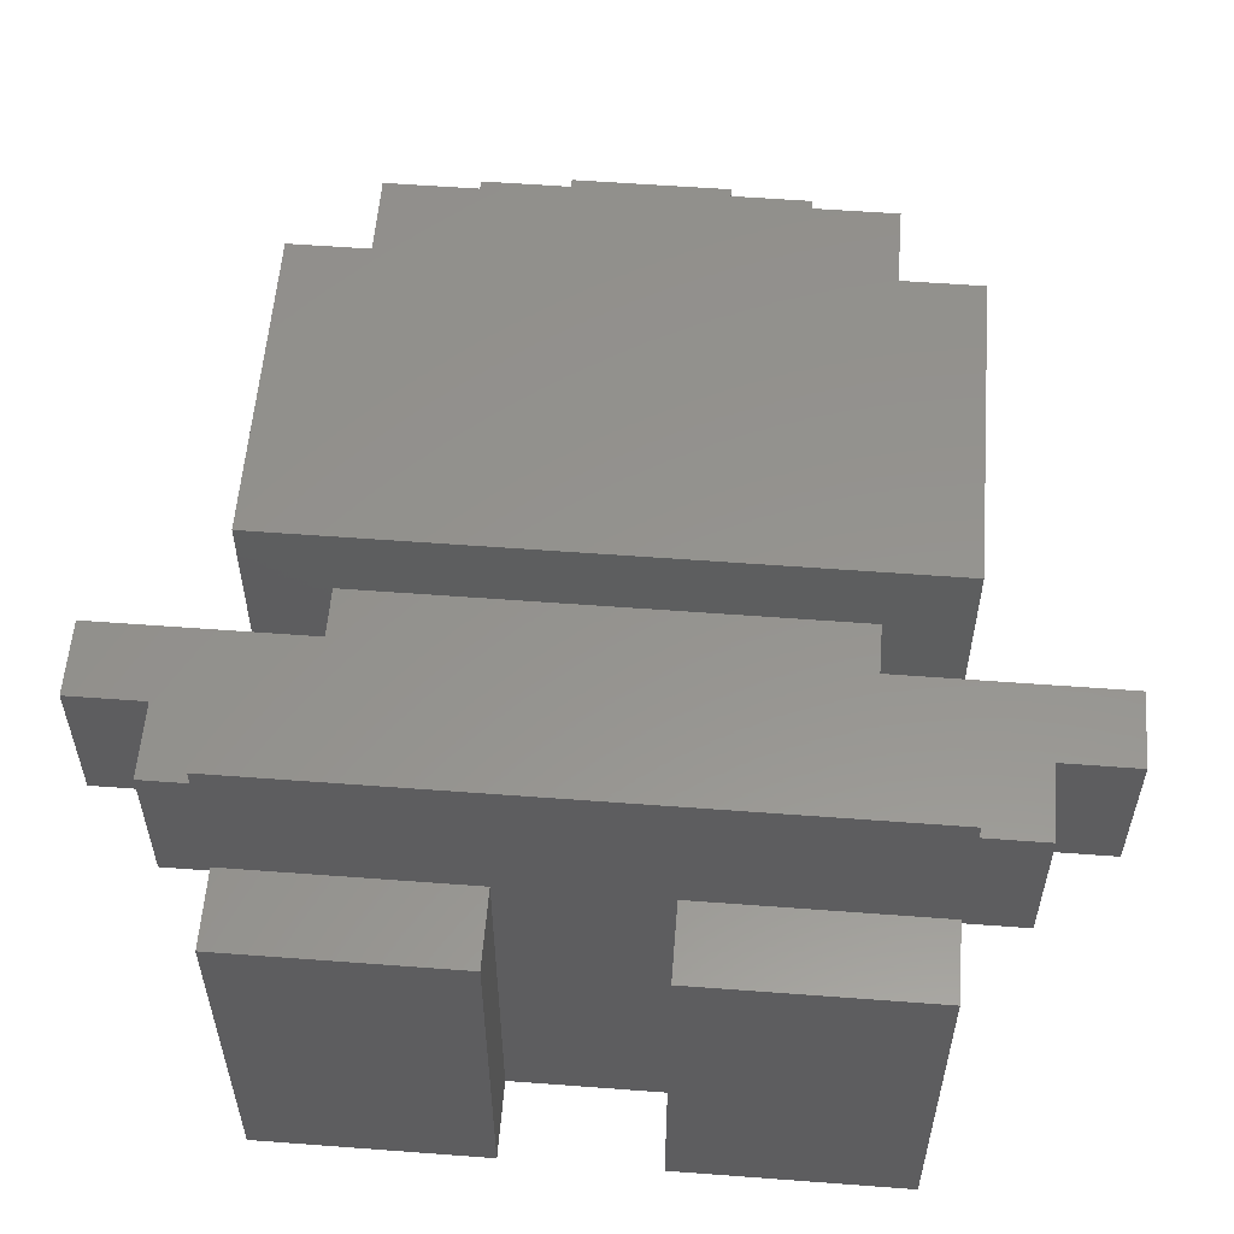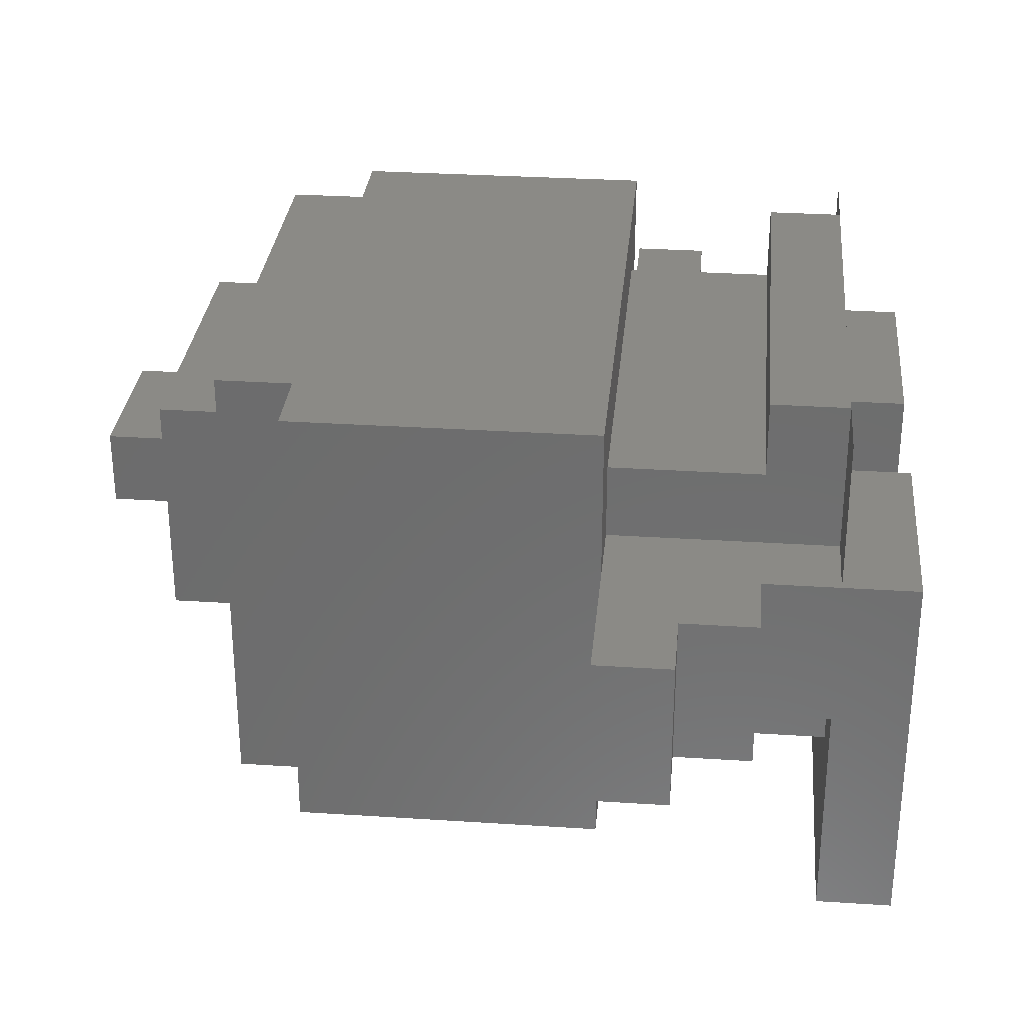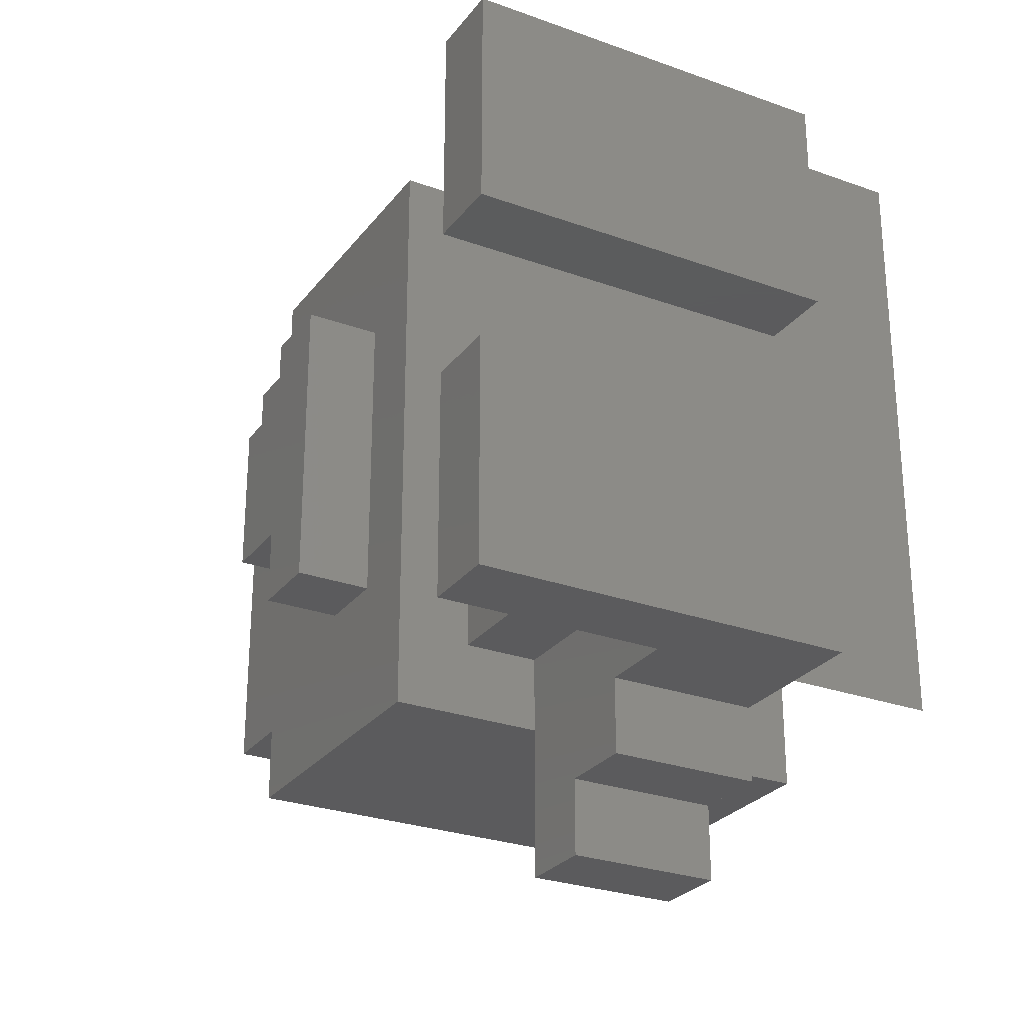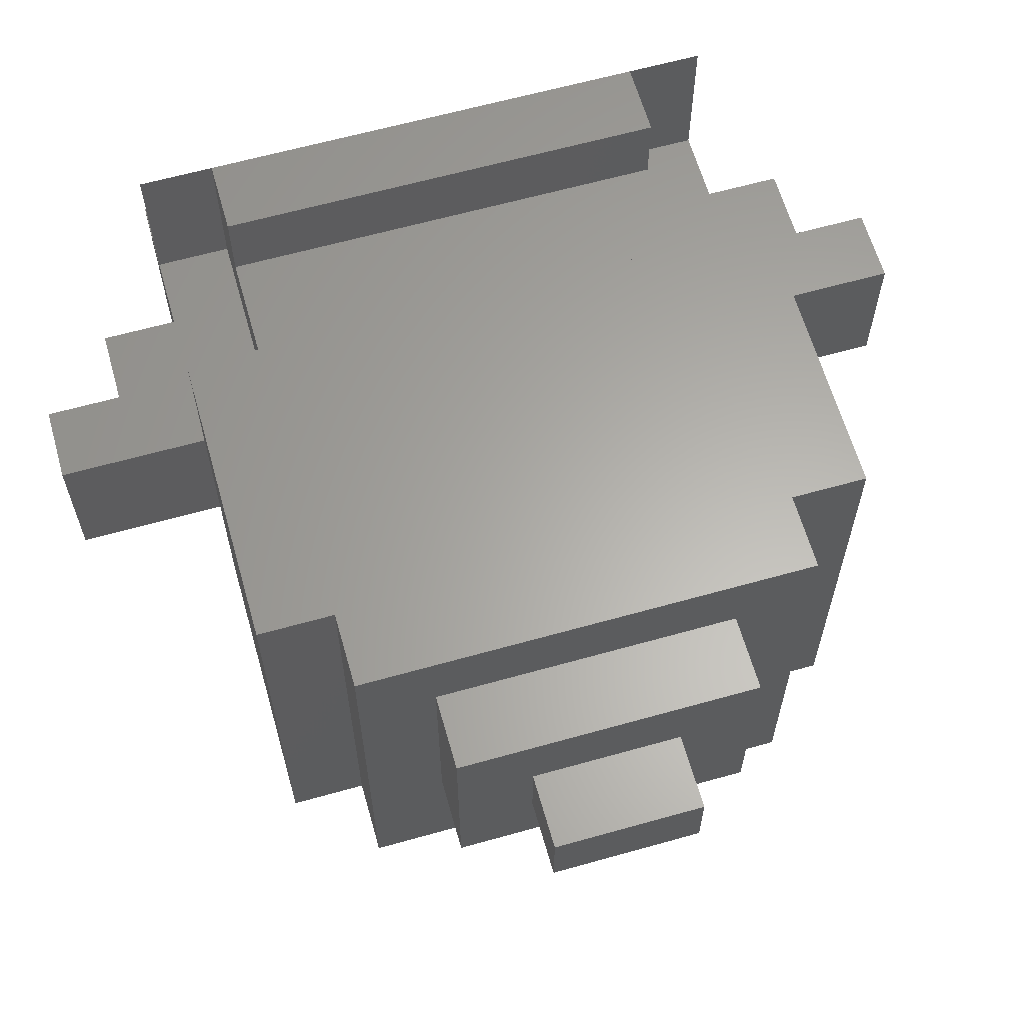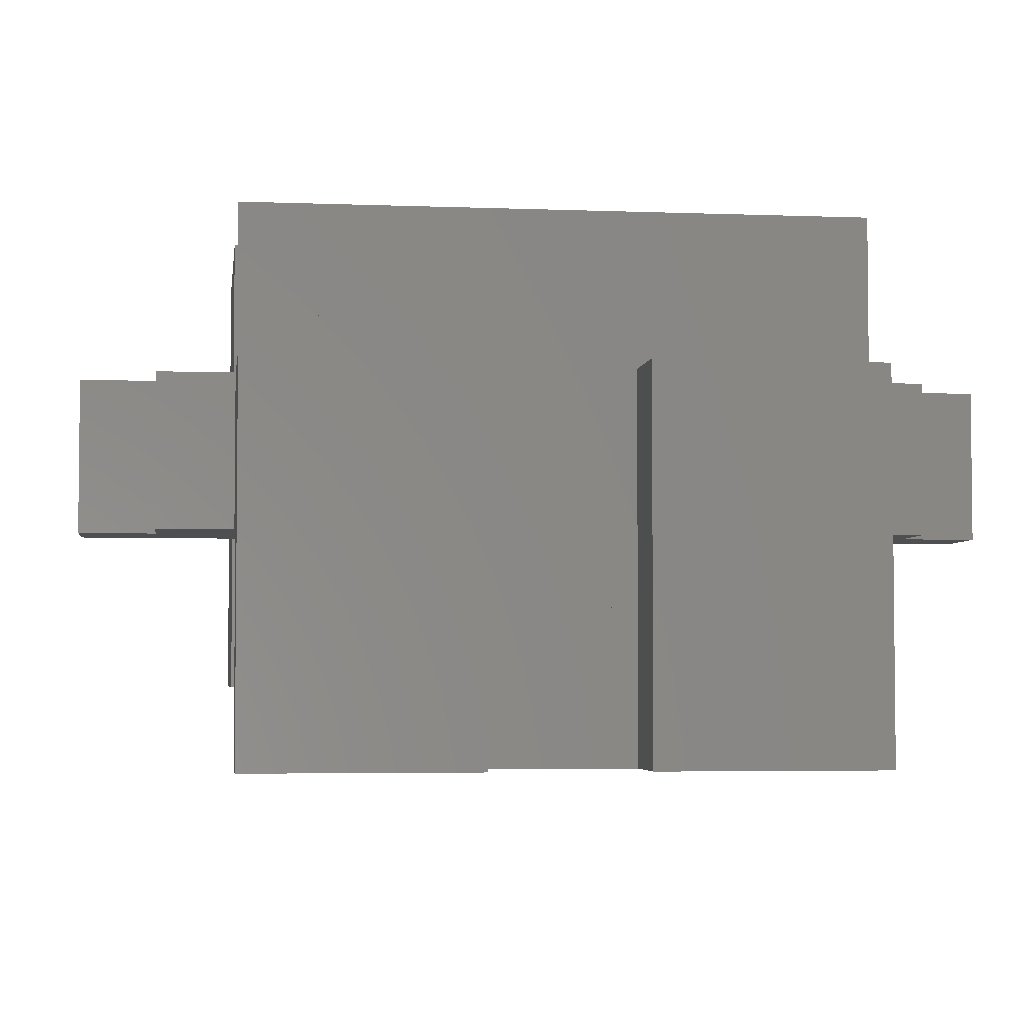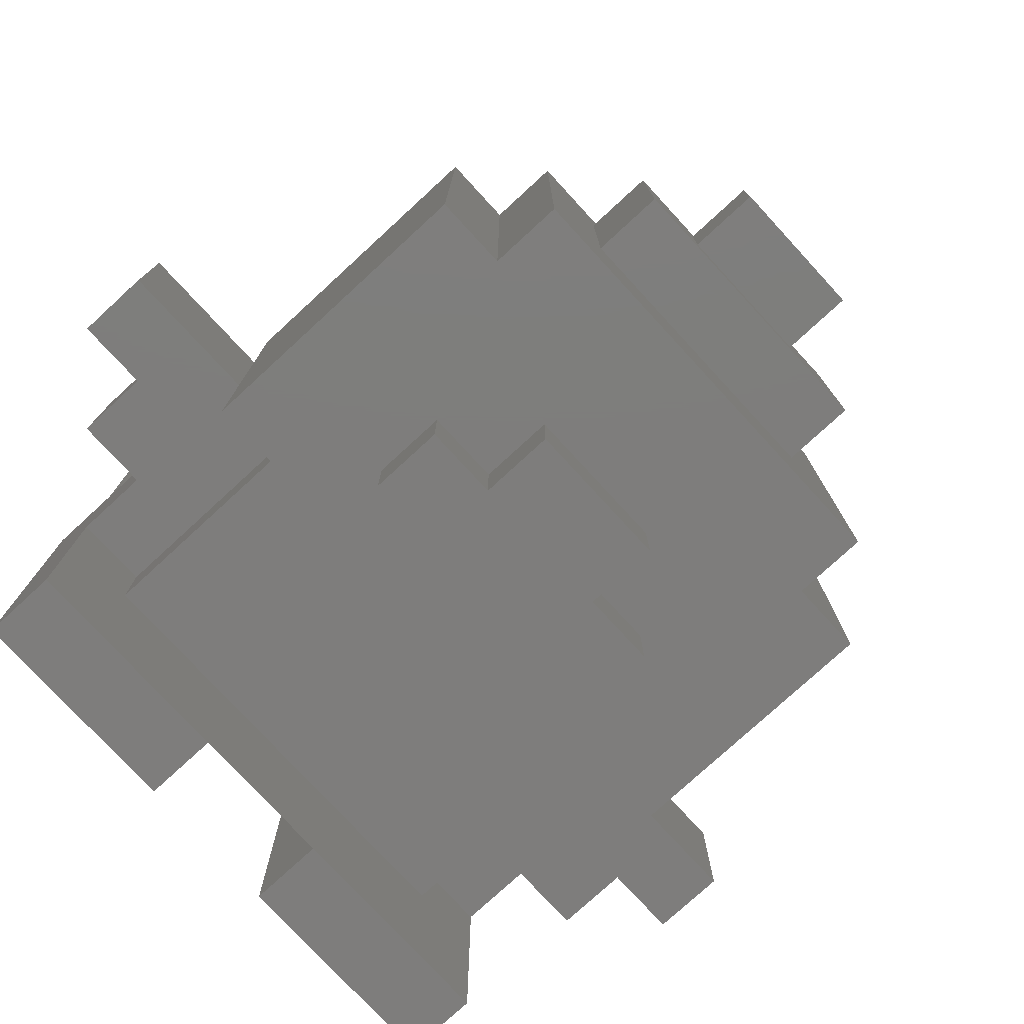
<metadata>
{"format":"stl","ext":"stl","renderer":"f3d","projection":"perspective","resolution":1024,"background":"white","views":[{"elev":56.8,"azim":94.5,"up":"+Y"},{"elev":30.5,"azim":5.4,"up":"+Y"},{"elev":-27.2,"azim":60.8,"up":"+Z"},{"elev":62.9,"azim":-105.9,"up":"+Y"},{"elev":-4.0,"azim":82.6,"up":"+Y"},{"elev":-77.2,"azim":-137.4,"up":"+Y"}]}
</metadata>
<code>
# stl→obj: 195 verts, 398 faces
v 80 60 -75
v 80 65 -80
v 80 65 -75
v 80 55 -80
v 80 55 -75
v 80 40 -75
v 80 45 -80
v 80 45 -75
v 80 35 -80
v 80 35 -75
v 80 35 -45
v 80 40 -50
v 80 40 -45
v 80 40 -55
v 80 40 -65
v 80 60 -50
v 80 65 -45
v 80 60 -45
v 80 60 -70
v 80 65 -40
v 80 55 -40
v 80 55 -45
v 80 45 -40
v 80 45 -45
v 80 35 -40
v 80 45 -90
v 80 55 -85
v 80 55 -90
v 80 45 -85
v 80 45 -35
v 80 55 -30
v 80 55 -35
v 80 45 -30
v 95 30 -80
v 95 40 -75
v 95 40 -80
v 95 30 -65
v 95 40 -65
v 95 40 -55
v 95 45 -65
v 95 45 -55
v 95 45 -75
v 95 45 -80
v 95 50 -55
v 95 55 -65
v 95 55 -55
v 95 50 -65
v 95 60 -50
v 95 55 -50
v 95 60 -70
v 95 55 -70
v 95 60 -75
v 95 55 -75
v 95 65 -45
v 95 60 -45
v 95 65 -75
v 95 30 -55
v 95 40 -50
v 95 30 -45
v 95 40 -45
v 95 45 -40
v 95 45 -45
v 95 30 -40
v 95 55 -45
v 90 55 -80
v 95 55 -80
v 90 55 -40
v 95 55 -40
v 85 55 -90
v 85 55 -85
v 85 55 -35
v 85 55 -30
v 90 55 -85
v 90 55 -35
v 85 45 -85
v 85 45 -90
v 85 45 -30
v 85 45 -35
v 90 45 -80
v 90 45 -40
v 90 45 -85
v 90 45 -35
v 100 55 -80
v 100 45 -80
v 100 40 -80
v 100 30 -80
v 100 45 -40
v 100 55 -40
v 100 30 -40
v 65 30 -65
v 65 35 -55
v 65 35 -65
v 65 30 -55
v 75 30 -65
v 75 35 -70
v 75 35 -65
v 75 30 -70
v 75 30 -50
v 75 35 -55
v 75 35 -50
v 75 30 -55
v 60 35 -80
v 60 35 -75
v 60 35 -45
v 55 35 -45
v 70 35 -50
v 70 35 -70
v 70 35 -65
v 55 35 -75
v 70 35 -55
v 60 35 -40
v 70 30 -65
v 70 30 -55
v 70 30 -70
v 70 30 -50
v 100 55 -75
v 100 55 -70
v 100 55 -65
v 100 55 -55
v 100 55 -50
v 100 55 -45
v 95 65 -80
v 95 65 -40
v 90 65 -45
v 90 65 -75
v 90 60 -70
v 90 60 -75
v 90 60 -50
v 90 60 -45
v 60 65 -75
v 60 65 -80
v 60 65 -45
v 55 65 -45
v 55 65 -75
v 60 65 -40
v 55 40 -65
v 55 40 -75
v 55 40 -55
v 55 40 -50
v 55 40 -45
v 55 45 -70
v 55 45 -75
v 55 45 -65
v 55 55 -70
v 55 55 -75
v 55 60 -70
v 55 60 -75
v 55 60 -50
v 55 60 -45
v 55 45 -50
v 55 45 -55
v 55 55 -45
v 55 55 -50
v 50 60 -50
v 50 60 -70
v 50 45 -65
v 50 50 -55
v 50 50 -65
v 50 45 -55
v 50 55 -70
v 50 55 -65
v 50 45 -70
v 50 55 -55
v 50 55 -50
v 50 45 -50
v 45 55 -55
v 45 55 -65
v 45 50 -65
v 45 50 -55
v 100 30 -65
v 100 30 -45
v 100 30 -55
v 100 45 -75
v 100 40 -75
v 100 40 -65
v 100 45 -65
v 100 45 -70
v 100 40 -50
v 100 40 -45
v 100 40 -55
v 100 45 -50
v 100 45 -55
v 100 45 -45
v 60 55 -40
v 60 45 -40
v 60 60 -45
v 60 55 -45
v 60 40 -45
v 60 45 -45
v 60 40 -75
v 60 60 -75
v 60 45 -75
v 60 55 -75
v 60 55 -80
v 60 45 -80
f 1 2 3
f 4 1 5
f 1 4 2
f 6 7 8
f 9 6 10
f 6 9 7
f 11 12 13
f 12 11 14
f 14 11 15
f 10 15 11
f 15 10 6
f 16 17 18
f 17 16 3
f 19 3 16
f 3 19 1
f 20 18 17
f 21 18 20
f 18 21 22
f 23 13 24
f 25 13 23
f 13 25 11
f 26 27 28
f 27 26 29
f 30 31 32
f 31 30 33
f 29 4 27
f 4 29 7
f 23 32 21
f 32 23 30
f 34 35 36
f 37 35 34
f 35 37 38
f 39 40 41
f 40 39 38
f 36 42 43
f 42 36 35
f 44 45 46
f 45 44 47
f 46 48 49
f 48 46 50
f 45 50 46
f 50 45 51
f 51 52 50
f 52 51 53
f 48 54 55
f 54 48 56
f 50 56 48
f 56 50 52
f 57 58 39
f 59 58 57
f 58 59 60
f 60 61 62
f 63 60 59
f 60 63 61
f 64 48 55
f 48 64 49
f 41 47 44
f 47 41 40
f 65 53 66
f 53 65 5
f 5 65 4
f 64 67 68
f 22 67 64
f 67 22 21
f 69 27 70
f 27 69 28
f 71 31 72
f 31 71 32
f 70 65 73
f 65 70 4
f 4 70 27
f 67 71 74
f 21 71 67
f 71 21 32
f 26 75 29
f 75 26 76
f 30 77 33
f 77 30 78
f 79 8 7
f 8 79 42
f 42 79 43
f 24 80 23
f 62 80 24
f 80 62 61
f 75 7 29
f 7 75 79
f 79 75 81
f 23 78 30
f 80 78 23
f 78 80 82
f 75 73 81
f 73 75 70
f 79 73 65
f 73 79 81
f 43 83 84
f 43 66 83
f 79 66 43
f 66 79 65
f 34 85 86
f 85 34 36
f 36 84 85
f 84 36 43
f 68 87 88
f 68 61 87
f 67 61 68
f 61 67 80
f 61 89 87
f 89 61 63
f 82 67 74
f 67 82 80
f 71 82 74
f 82 71 78
f 77 71 72
f 71 77 78
f 31 77 72
f 77 31 33
f 26 69 76
f 69 26 28
f 75 69 70
f 69 75 76
f 90 91 92
f 91 90 93
f 94 95 96
f 95 94 97
f 98 99 100
f 99 98 101
f 101 96 99
f 96 101 94
f 102 10 103
f 10 102 9
f 91 104 105
f 104 106 11
f 104 91 106
f 105 92 91
f 92 107 108
f 92 103 107
f 103 92 109
f 109 92 105
f 100 11 106
f 99 11 100
f 96 11 99
f 10 96 95
f 10 107 103
f 96 10 11
f 107 10 95
f 106 91 110
f 104 25 111
f 25 104 11
f 112 113 93
f 112 93 90
f 113 112 101
f 101 112 94
f 114 94 112
f 94 114 97
f 113 98 115
f 98 113 101
f 106 98 100
f 98 106 115
f 113 106 110
f 106 113 115
f 91 113 110
f 113 91 93
f 90 108 112
f 108 90 92
f 114 108 107
f 108 114 112
f 114 95 97
f 95 114 107
f 83 53 116
f 53 83 66
f 117 45 118
f 45 117 51
f 116 51 117
f 51 116 53
f 119 49 120
f 49 119 46
f 121 68 88
f 68 121 64
f 120 64 121
f 64 120 49
f 122 52 56
f 66 52 122
f 52 66 53
f 52 122 56
f 66 52 53
f 52 66 122
f 37 39 38
f 39 37 57
f 57 38 39
f 38 57 37
f 55 123 54
f 68 55 64
f 55 68 123
f 123 55 54
f 68 55 123
f 55 68 64
f 56 124 54
f 124 56 125
f 126 125 127
f 125 126 124
f 128 124 126
f 124 128 129
f 127 19 126
f 19 127 1
f 128 18 129
f 18 128 16
f 126 16 128
f 16 126 19
f 2 130 3
f 130 2 131
f 130 132 17
f 130 17 3
f 132 130 133
f 133 130 134
f 17 135 20
f 135 17 132
f 109 136 137
f 136 109 138
f 105 138 109
f 138 105 139
f 139 105 140
f 137 141 142
f 136 141 137
f 141 136 143
f 142 144 145
f 144 142 141
f 146 134 147
f 134 146 133
f 148 133 146
f 133 148 149
f 145 146 147
f 146 145 144
f 138 150 151
f 150 138 139
f 150 152 153
f 140 150 139
f 150 140 152
f 153 149 148
f 149 153 152
f 136 151 143
f 151 136 138
f 146 154 148
f 154 146 155
f 156 157 158
f 157 156 159
f 160 158 161
f 162 158 160
f 158 162 156
f 161 155 160
f 155 161 154
f 163 154 161
f 154 163 164
f 157 164 163
f 165 157 159
f 157 165 164
f 161 166 163
f 166 161 167
f 168 166 167
f 166 168 169
f 168 157 169
f 157 168 158
f 162 143 156
f 143 162 141
f 159 150 165
f 150 159 151
f 156 151 159
f 151 156 143
f 6 38 15
f 38 6 35
f 15 39 14
f 39 15 38
f 14 58 12
f 58 14 39
f 12 60 13
f 60 12 58
f 34 170 37
f 170 34 86
f 57 171 59
f 171 57 172
f 59 89 63
f 89 59 171
f 173 83 116
f 83 173 84
f 170 174 175
f 86 174 170
f 174 86 85
f 176 117 118
f 117 176 177
f 174 84 173
f 84 174 85
f 175 177 176
f 174 177 175
f 177 174 173
f 177 116 117
f 116 177 173
f 171 178 179
f 172 178 171
f 178 172 180
f 181 119 120
f 119 181 182
f 87 121 88
f 121 87 183
f 87 179 183
f 89 179 87
f 179 89 171
f 178 182 181
f 182 178 180
f 183 120 121
f 183 181 120
f 179 181 183
f 181 179 178
f 6 42 35
f 42 6 8
f 53 127 52
f 5 127 53
f 127 5 1
f 127 56 52
f 56 127 125
f 38 170 175
f 170 38 37
f 40 175 176
f 175 40 38
f 47 118 45
f 118 47 176
f 176 47 40
f 57 180 172
f 180 57 39
f 39 182 180
f 182 39 41
f 44 182 41
f 182 44 119
f 119 44 46
f 129 64 55
f 22 129 18
f 129 22 64
f 24 60 62
f 60 24 13
f 124 55 54
f 55 124 129
f 135 21 20
f 21 135 184
f 185 25 23
f 25 185 111
f 184 23 21
f 23 184 185
f 186 135 132
f 184 186 187
f 186 184 135
f 188 185 189
f 111 188 104
f 188 111 185
f 189 184 187
f 184 189 185
f 133 186 132
f 186 133 149
f 140 104 188
f 104 140 105
f 152 189 187
f 140 189 152
f 189 140 188
f 149 187 186
f 187 149 152
f 164 150 153
f 150 164 165
f 154 153 148
f 153 154 164
f 166 157 163
f 157 166 169
f 168 161 158
f 161 168 167
f 162 144 141
f 144 162 160
f 160 146 144
f 146 160 155
f 109 190 103
f 190 109 137
f 147 130 191
f 130 147 134
f 137 192 190
f 192 137 142
f 142 193 192
f 193 142 145
f 145 191 193
f 191 145 147
f 131 191 130
f 194 191 131
f 191 194 193
f 195 190 192
f 102 190 195
f 190 102 103
f 195 193 194
f 193 195 192
f 194 2 4
f 2 194 131
f 102 7 9
f 7 102 195
f 195 4 7
f 4 195 194

</code>
